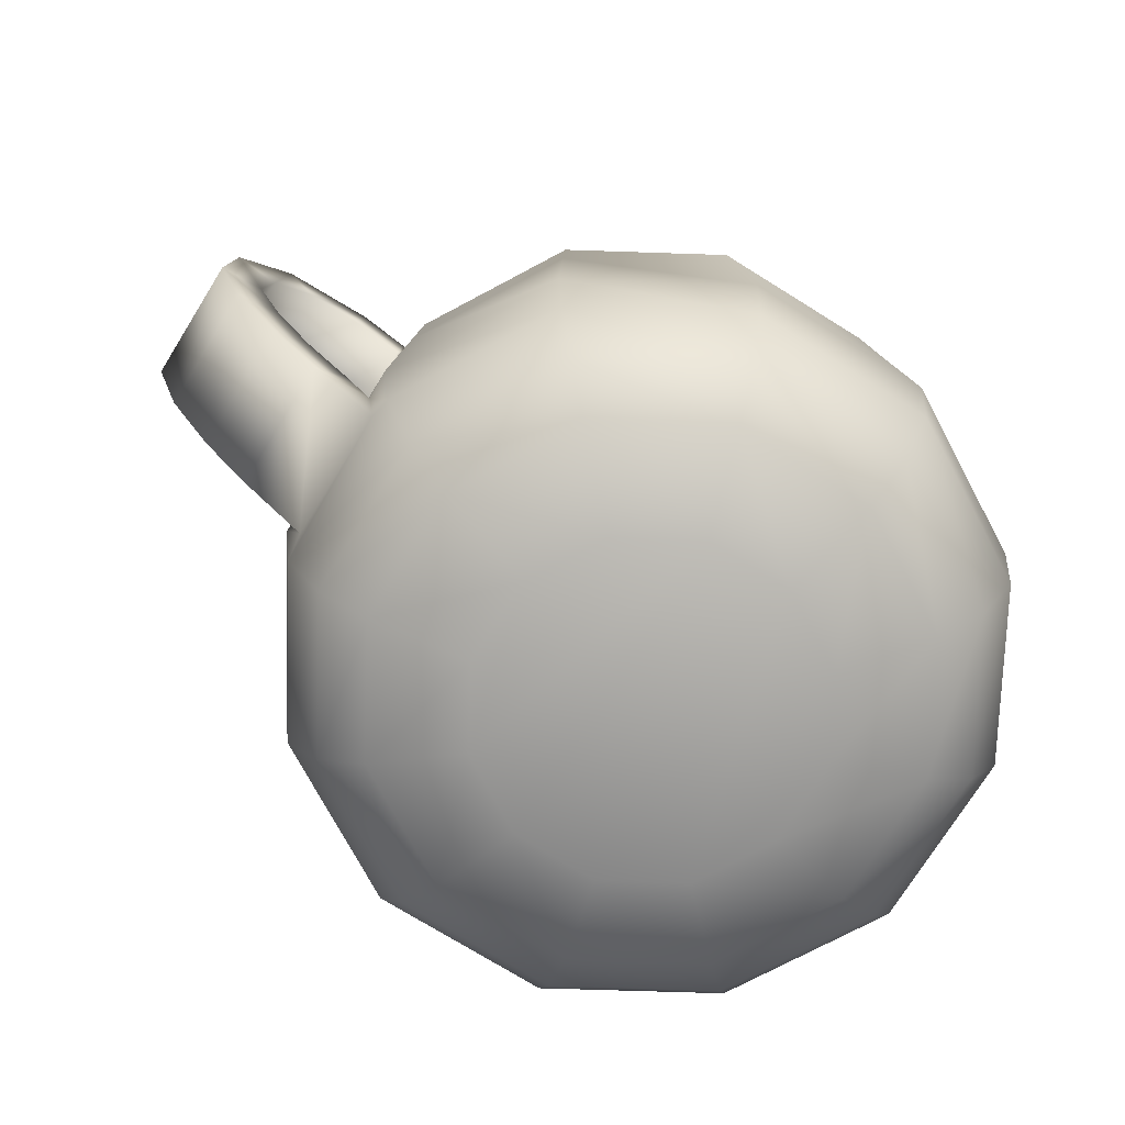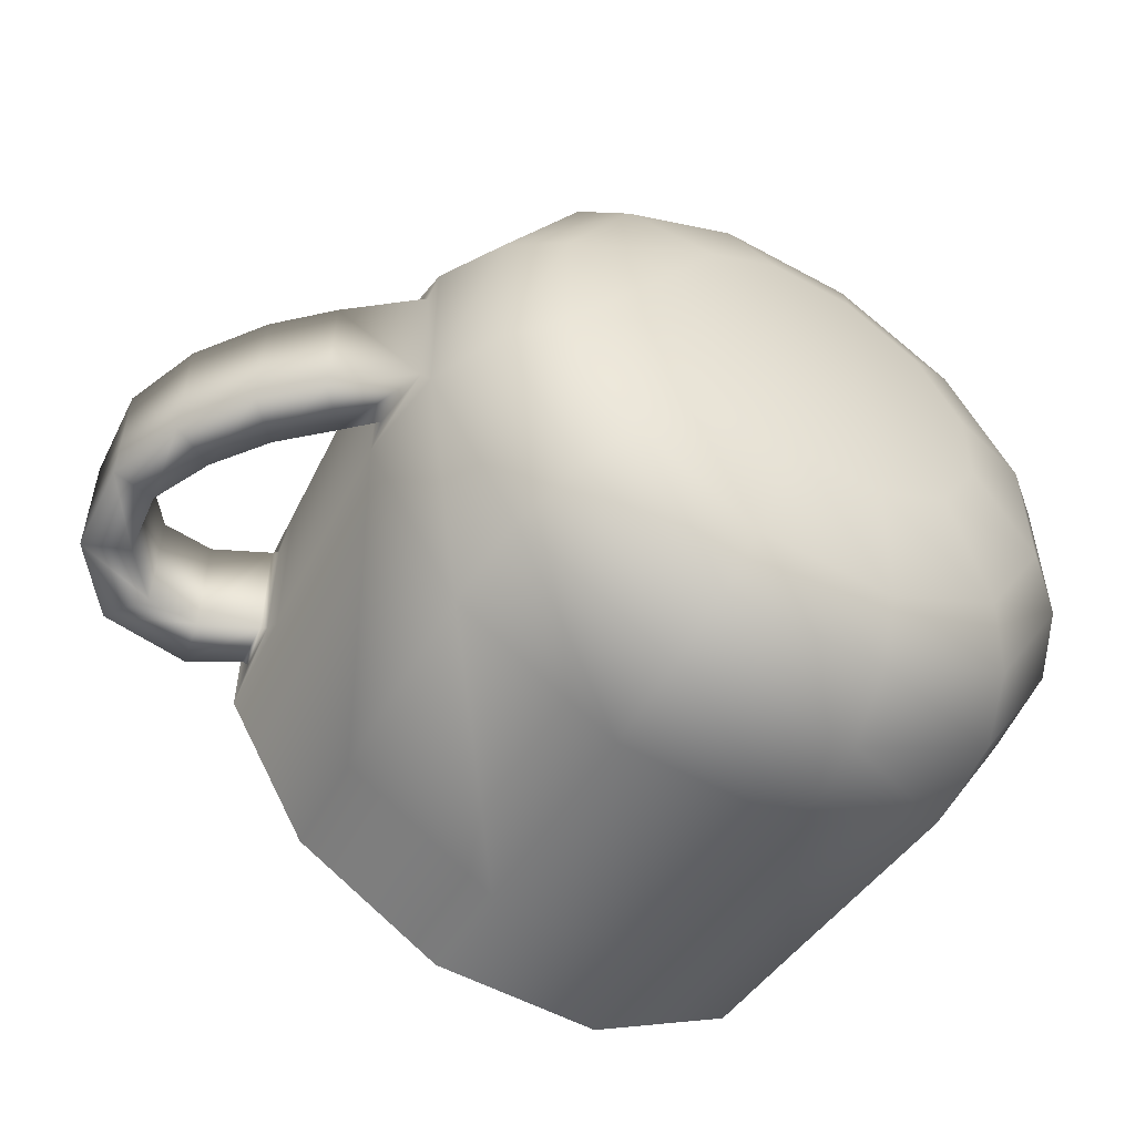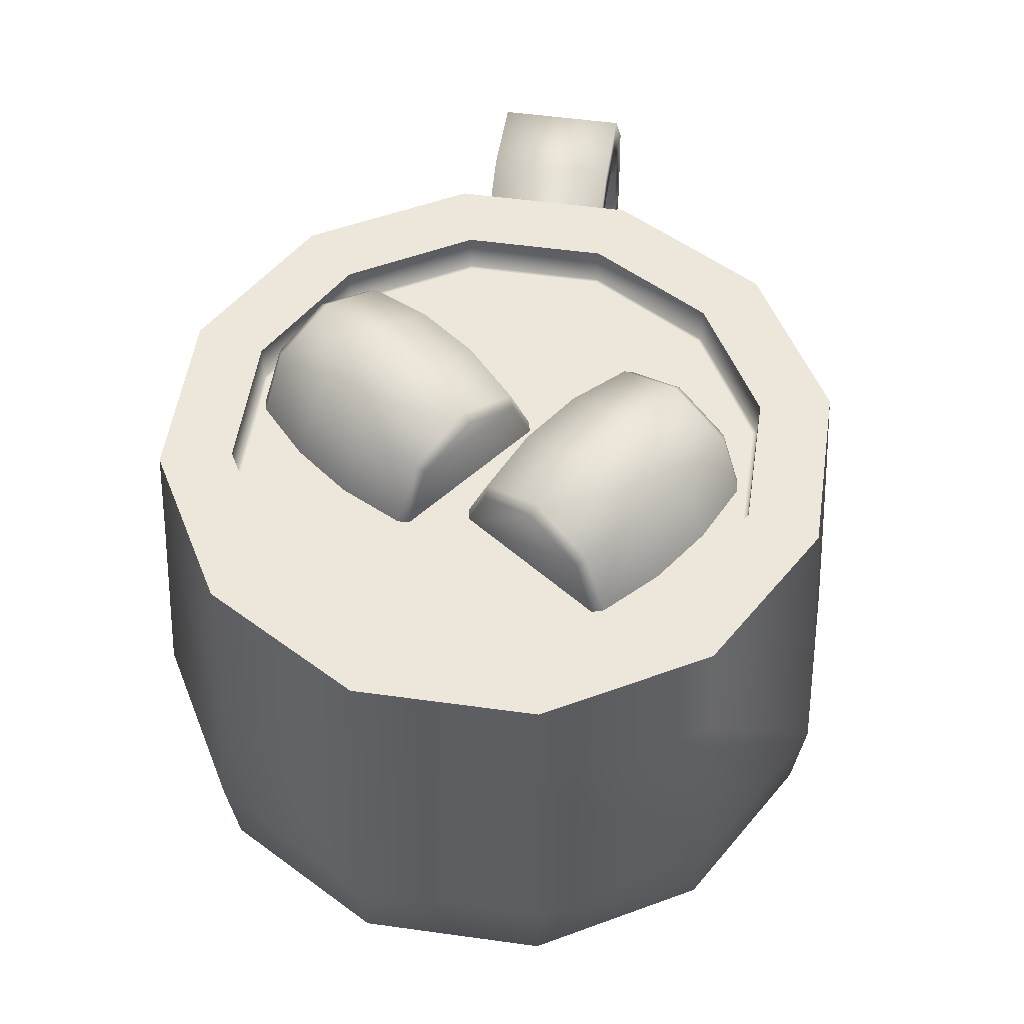
<metadata>
{"format":"obj","ext":"obj","renderer":"f3d","projection":"perspective","resolution":1024,"background":"white","views":[{"elev":-73.9,"azim":148.1,"up":"+Z"},{"elev":-53.3,"azim":149.5,"up":"+Y"},{"elev":52.6,"azim":-81.5,"up":"+Z"}]}
</metadata>
<code>
g cozyChallenge
v 0.03489 -0.01051 0.324
v 0.08755 0.04313 0.3338
v 0.1139 0.02265 0.2518
v 0.05927 -0.02806 0.2518
v 0.02416 -0.01441 0.3181
v 0.04659 -0.03099 0.2518
v -0.1036 0.08311 0.2518
v -0.08116 0.06653 0.3181
v -0.0285 0.02557 0.3464
v -0.02362 0.2226 0.2518
v 0.05635 0.2557 0.324
v 0.003684 0.2021 0.3338
v 0.03294 0.2743 0.2518
v 0.06707 0.2596 0.3181
v 0.04464 0.2772 0.2518
v 0.1939 0.1621 0.2518
v 0.1724 0.1797 0.3181
v 0.1197 0.2196 0.3464
v 0.1597 0.08311 0.2518
v 0.1139 0.02265 0.2518
v 0.08755 0.04313 0.3338
v 0.1334 0.1036 0.3338
v 0.1948 0.1504 0.2518
v 0.1714 0.168 0.324
v 0.1939 0.1621 0.2518
v 0.1724 0.1797 0.3181
v 0.003684 0.2021 0.3338
v -0.06946 0.1631 0.2518
v -0.02362 0.2226 0.2518
v -0.04215 0.1426 0.3338
v -0.1036 0.09579 0.2518
v -0.08019 0.07726 0.324
v -0.1036 0.08311 0.2518
v -0.08116 0.06653 0.3181
v -0.0285 0.02557 0.3464
v 0.03489 -0.01051 0.324
v 0.02416 -0.01441 0.3181
v -0.02265 0.03338 0.3542
v -0.08116 0.06653 0.3181
v 0.08755 0.04313 0.3338
v -0.08019 0.07726 0.324
v 0.02221 0.09287 0.3679
v 0.1334 0.1036 0.3338
v -0.04215 0.1426 0.3338
v 0.06805 0.1524 0.3679
v 0.1714 0.168 0.324
v 0.003684 0.2021 0.3338
v 0.1139 0.2118 0.3542
v 0.1724 0.1797 0.3181
v 0.05635 0.2557 0.324
v 0.1197 0.2196 0.3464
v 0.06707 0.2596 0.3181
v -0.1738 -0.1227 0.3201
v -0.1368 -0.1997 0.247
v -0.1904 -0.147 0.247
v -0.1172 -0.1724 0.3289
v -0.07434 -0.2426 0.247
v -0.05581 -0.2153 0.3289
v -0.006069 -0.2748 0.247
v 0.01149 -0.2504 0.3201
v 0.00661 -0.2738 0.247
v 0.02221 -0.2504 0.3142
v 0.05635 -0.05342 0.247
v 0.111 -0.1071 0.247
v 0.09341 -0.1314 0.3201
v 0.03782 -0.08073 0.3289
v -0.005093 -0.01051 0.247
v -0.0246 -0.03782 0.3289
v -0.07336 0.02167 0.247
v -0.09091 -0.003684 0.3201
v -0.08701 0.01972 0.247
v -0.1026 -0.002709 0.3142
v -0.08701 0.01972 0.247
v -0.1026 -0.002709 0.3142
v -0.1407 -0.05732 0.3416
v -0.1787 -0.1119 0.3142
v -0.1943 -0.1344 0.247
v -0.1904 -0.147 0.247
v -0.1738 -0.1227 0.3201
v -0.1407 -0.05732 0.3416
v -0.1738 -0.1227 0.3201
v -0.1787 -0.1119 0.3142
v -0.1319 -0.06317 0.3494
v -0.1026 -0.002709 0.3142
v -0.1172 -0.1724 0.3289
v -0.09091 -0.003684 0.3201
v -0.07141 -0.1051 0.363
v -0.05581 -0.2153 0.3289
v -0.0246 -0.03782 0.3289
v -0.008994 -0.148 0.363
v 0.01149 -0.2504 0.3201
v 0.03782 -0.08073 0.3289
v 0.05245 -0.1909 0.3494
v 0.02221 -0.2504 0.3142
v 0.09341 -0.1314 0.3201
v 0.06025 -0.1958 0.3416
v 0.09828 -0.1412 0.3142
v 0.111 -0.1071 0.247
v 0.09828 -0.1412 0.3142
v 0.09341 -0.1314 0.3201
v 0.1139 -0.1188 0.247
v 0.06025 -0.1958 0.3416
v 0.02221 -0.2504 0.3142
v 0.00661 -0.2738 0.247
v 0.4299 0.07239 -0.0661
v 0.3967 -0.07488 -0.09828
v 0.3967 0.07239 -0.09828
v 0.4299 -0.0739 -0.0661
v 0.4816 0.07141 -0.01831
v 0.4816 -0.0739 -0.01831
v 0.504 0.06848 0.2353
v 0.504 -0.07 0.2353
v 0.5479 -0.07098 0.1836
v 0.5479 0.06848 0.1836
v 0.5566 -0.07195 0.1094
v 0.5566 0.06946 0.1094
v 0.5254 -0.07293 0.04118
v 0.5254 0.07043 0.04118
v 0.4816 -0.0739 -0.01831
v 0.4816 0.07141 -0.01831
v 0.4445 0.06751 0.2392
v 0.504 -0.07 0.2353
v 0.504 0.06848 0.2353
v 0.4445 -0.07 0.2392
v 0.3831 0.06751 0.2089
v 0.3831 -0.07 0.2089
v 0.3762 -0.07098 0.205
v 0.3762 0.06946 0.205
v 0.465 0.07239 -0.11
v 0.3889 0.07336 -0.1705
v 0.3889 -0.07488 -0.1705
v 0.465 -0.07488 -0.11
v 0.5206 0.07141 -0.05732
v 0.5206 -0.0739 -0.05732
v 0.5371 0.06848 0.2811
v 0.5986 -0.07098 0.204
v 0.5371 -0.07 0.2811
v 0.5986 0.06848 0.204
v 0.6064 -0.07195 0.1007
v 0.6064 0.06946 0.1007
v 0.5742 -0.07293 0.01582
v 0.5742 0.07043 0.01582
v 0.5206 -0.0739 -0.05732
v 0.5206 0.07141 -0.05732
v 0.4338 0.06751 0.2938
v 0.5371 0.06848 0.2811
v 0.5371 -0.07 0.2811
v 0.4338 -0.07 0.2938
v 0.3782 0.06751 0.2626
v 0.3782 -0.06903 0.2626
v 0.3714 0.06848 0.2626
v 0.3714 -0.07098 0.2626
v 0.4299 -0.0739 -0.0661
v 0.3889 -0.07488 -0.1705
v 0.3967 -0.07488 -0.09828
v 0.465 -0.07488 -0.11
v 0.4816 -0.0739 -0.01831
v 0.5206 -0.0739 -0.05732
v 0.5254 -0.07293 0.04118
v 0.5742 -0.07293 0.01582
v 0.5566 -0.07195 0.1094
v 0.6064 -0.07195 0.1007
v 0.5479 -0.07098 0.1836
v 0.5986 -0.07098 0.204
v 0.504 -0.07 0.2353
v 0.5371 -0.07 0.2811
v 0.4445 -0.07 0.2392
v 0.4338 -0.07 0.2938
v 0.3831 -0.07 0.2089
v 0.3782 -0.06903 0.2626
v 0.3714 -0.07098 0.2626
v 0.3762 -0.07098 0.205
v 0.3967 0.07239 -0.09828
v 0.3889 0.07336 -0.1705
v 0.465 0.07239 -0.11
v 0.4299 0.07239 -0.0661
v 0.5206 0.07141 -0.05732
v 0.4816 0.07141 -0.01831
v 0.5742 0.07043 0.01582
v 0.5254 0.07043 0.04118
v 0.6064 0.06946 0.1007
v 0.5566 0.06946 0.1094
v 0.5986 0.06848 0.204
v 0.5479 0.06848 0.1836
v 0.5371 0.06848 0.2811
v 0.504 0.06848 0.2353
v 0.4338 0.06751 0.2938
v 0.4445 0.06751 0.2392
v 0.3782 0.06751 0.2626
v 0.3831 0.06751 0.2089
v 0.3762 0.06946 0.205
v 0.3714 0.06848 0.2626
v 0.2787 -0.2738 0.1719
v 0.1022 -0.3645 0.2977
v 0.2709 -0.267 0.2977
v 0.1051 -0.3743 0.1719
v 0.2924 -0.2885 -0.0817
v -0.09189 -0.3645 0.2977
v 0.11 -0.3928 -0.0817
v 0.2836 -0.2787 -0.1861
v -0.09482 -0.3743 0.1719
v -0.2606 -0.267 0.2977
v -0.2674 -0.2738 0.1719
v -0.09969 -0.3928 -0.0817
v -0.2821 -0.2885 -0.0817
v 0.1071 -0.3811 -0.1861
v 0.2553 -0.2514 -0.2582
v 0.09633 -0.3431 -0.2582
v -0.09677 -0.3811 -0.1861
v -0.2733 -0.2787 -0.1861
v -0.08604 -0.3431 -0.2582
v -0.245 -0.2514 -0.2582
v -0.2674 -0.2738 0.1719
v -0.3581 -0.09828 0.2977
v -0.2606 -0.267 0.2977
v -0.3679 -0.1012 0.1719
v -0.2821 -0.2885 -0.0817
v -0.3581 0.09677 0.2977
v -0.3874 -0.1061 -0.0817
v -0.2733 -0.2787 -0.1861
v -0.3679 0.09872 0.1719
v -0.2606 0.2655 0.2977
v -0.2674 0.2723 0.1719
v -0.3874 0.1046 -0.0817
v -0.2821 0.286 -0.0817
v -0.3747 -0.1032 -0.1861
v -0.245 -0.2514 -0.2582
v -0.3367 -0.09243 -0.2582
v -0.3747 0.1007 -0.1861
v -0.2733 0.2772 -0.1861
v -0.3367 0.09091 -0.2582
v -0.245 0.2489 -0.2582
v -0.2674 0.2723 0.1719
v -0.09189 0.363 0.2977
v -0.2606 0.2655 0.2977
v -0.09482 0.3718 0.1719
v -0.2821 0.286 -0.0817
v 0.1022 0.363 0.2977
v -0.09969 0.3913 -0.0817
v -0.2733 0.2772 -0.1861
v 0.1051 0.3718 0.1719
v 0.2709 0.2655 0.2977
v 0.2787 0.2723 0.1719
v 0.11 0.3913 -0.0817
v 0.2924 0.286 -0.0817
v -0.09677 0.3786 -0.1861
v -0.245 0.2489 -0.2582
v -0.08604 0.3406 -0.2582
v 0.1071 0.3786 -0.1861
v 0.2836 0.2772 -0.1861
v 0.09633 0.3406 -0.2582
v 0.2553 0.2489 -0.2582
v 0.2924 0.07629 0.2977
v 0.2153 0.2089 0.2528
v 0.2153 0.2089 0.2977
v 0.2924 0.07629 0.2528
v 0.2924 -0.0778 0.2977
v 0.2924 -0.0778 0.2528
v 0.2153 -0.2104 0.2977
v 0.2153 -0.2104 0.2528
v 0.347 -0.09243 -0.2582
v 0.2553 -0.2514 -0.2582
v 0.2836 -0.2787 -0.1861
v 0.385 -0.1032 -0.1861
v 0.347 0.09091 -0.2582
v 0.2924 -0.2885 -0.0817
v 0.385 0.1007 -0.1861
v 0.2553 0.2489 -0.2582
v 0.2836 0.2772 -0.1861
v 0.3977 0.1046 -0.0817
v 0.2924 0.286 -0.0817
v 0.3977 -0.1061 -0.0817
v 0.3782 -0.1012 0.1719
v 0.2787 -0.2738 0.1719
v 0.2709 -0.267 0.2977
v 0.3684 -0.09828 0.2977
v 0.3782 0.09872 0.1719
v 0.2787 0.2723 0.1719
v 0.3684 0.09677 0.2977
v 0.2709 0.2655 0.2977
v 0.3967 0.07239 -0.09828
v 0.3967 -0.07488 -0.09828
v 0.3889 0.07336 -0.1705
v 0.3889 -0.07488 -0.1705
v 0.3714 -0.07098 0.2626
v 0.3714 0.06848 0.2626
v 0.3762 -0.07098 0.205
v 0.3762 0.06946 0.205
v -0.2821 -0.0778 0.2977
v -0.205 -0.2104 0.2528
v -0.205 -0.2104 0.2977
v -0.2821 -0.0778 0.2528
v -0.2821 0.07629 0.2977
v -0.2821 0.07629 0.2528
v -0.205 0.2089 0.2977
v -0.205 0.2089 0.2528
v -0.205 -0.2104 0.2977
v -0.205 -0.2104 0.2528
v -0.07141 -0.2875 0.2528
v -0.07141 -0.2875 0.2977
v 0.0817 -0.2875 0.2528
v 0.0817 -0.2875 0.2977
v 0.2153 -0.2104 0.2528
v 0.2153 -0.2104 0.2977
v -0.07141 0.286 0.2977
v -0.205 0.2089 0.2528
v -0.205 0.2089 0.2977
v -0.07141 0.286 0.2528
v 0.0817 0.286 0.2977
v 0.0817 0.286 0.2528
v 0.2153 0.2089 0.2977
v 0.2153 0.2089 0.2528
v 0.2924 -0.0778 0.2977
v 0.3684 -0.09828 0.2977
v 0.2709 -0.267 0.2977
v 0.2153 -0.2104 0.2977
v 0.2924 0.07629 0.2977
v 0.1022 -0.3645 0.2977
v 0.3684 0.09677 0.2977
v 0.0817 -0.2875 0.2977
v 0.2153 0.2089 0.2977
v -0.09189 -0.3645 0.2977
v 0.2709 0.2655 0.2977
v -0.07141 -0.2875 0.2977
v 0.0817 0.286 0.2977
v -0.2606 -0.267 0.2977
v 0.1022 0.363 0.2977
v -0.205 -0.2104 0.2977
v -0.07141 0.286 0.2977
v -0.3581 -0.09828 0.2977
v -0.09189 0.363 0.2977
v -0.2821 -0.0778 0.2977
v -0.205 0.2089 0.2977
v -0.3581 0.09677 0.2977
v -0.2606 0.2655 0.2977
v -0.2821 0.07629 0.2977
v 0.2933 -0.0778 -0.3031
v 0.2163 -0.2124 -0.3031
v 0.2553 -0.2514 -0.2582
v 0.347 -0.09243 -0.2582
v 0.09633 -0.3431 -0.2582
v 0.2933 0.07629 -0.3031
v 0.347 0.09091 -0.2582
v 0.08268 -0.2894 -0.3031
v -0.08604 -0.3431 -0.2582
v 0.2163 0.2099 -0.3031
v 0.2553 0.2489 -0.2582
v -0.07239 -0.2894 -0.3031
v -0.245 -0.2514 -0.2582
v 0.08268 0.2869 -0.3031
v 0.09633 0.3406 -0.2582
v -0.206 -0.2124 -0.3031
v -0.3367 -0.09243 -0.2582
v -0.07239 0.2869 -0.3031
v -0.08604 0.3406 -0.2582
v -0.283 -0.0778 -0.3031
v -0.3367 0.09091 -0.2582
v -0.206 0.2099 -0.3031
v -0.245 0.2489 -0.2582
v -0.283 0.07629 -0.3031
v 0.05342 0.1806 -0.3421
v -0.04313 0.1806 -0.3421
v -0.128 0.1319 -0.3421
v -0.1767 0.048 -0.3421
v -0.1767 -0.04952 -0.3421
v -0.128 -0.1344 -0.3421
v -0.04313 -0.1831 -0.3421
v 0.05342 -0.1831 -0.3421
v 0.1383 -0.1344 -0.3421
v 0.1383 0.1319 -0.3421
v 0.187 0.048 -0.3421
v 0.187 -0.04952 -0.3421
v 0.2114 0.206 0.2528
v 0.2153 0.2089 0.2528
v 0.2924 0.07629 0.2528
v 0.2875 0.07434 0.2528
v 0.2924 -0.0778 0.2528
v 0.2875 -0.07683 0.2528
v 0.2153 -0.2104 0.2528
v 0.2114 -0.2075 0.2528
v 0.0817 -0.2875 0.2528
v 0.08073 -0.2826 0.2528
v -0.07141 -0.2875 0.2528
v 0.08073 0.2811 0.2528
v 0.0817 0.286 0.2528
v -0.07043 0.2811 0.2528
v -0.07141 0.286 0.2528
v -0.07043 -0.2826 0.2528
v -0.205 -0.2104 0.2528
v -0.2011 -0.2075 0.2528
v -0.2821 -0.0778 0.2528
v -0.2011 0.206 0.2528
v -0.205 0.2089 0.2528
v -0.2772 0.07434 0.2528
v -0.2821 0.07629 0.2528
v -0.2772 -0.07683 0.2528
g cozyChallenge_0
f 3 2 1
f 4 3 1
f 4 1 5
f 6 4 5
f 7 6 5
f 5 8 7
f 5 9 8
f 12 11 10
f 11 13 10
f 11 14 13
f 14 15 13
f 16 15 14
f 14 17 16
f 14 18 17
f 21 20 19
f 22 21 19
f 19 23 22
f 23 24 22
f 23 25 24
f 25 26 24
f 29 28 27
f 28 30 27
f 30 28 31
f 32 30 31
f 32 31 33
f 34 32 33
f 37 36 35
f 36 38 35
f 35 38 39
f 36 40 38
f 38 41 39
f 40 42 38
f 38 42 41
f 42 40 43
f 42 44 41
f 45 42 43
f 44 42 45
f 43 46 45
f 47 44 45
f 46 48 45
f 45 48 47
f 46 49 48
f 48 50 47
f 49 51 48
f 48 51 50
f 51 52 50
f 55 54 53
f 54 56 53
f 56 54 57
f 58 56 57
f 57 59 58
f 59 60 58
f 59 61 60
f 61 62 60
f 65 64 63
f 66 65 63
f 63 67 66
f 67 68 66
f 68 67 69
f 70 68 69
f 70 69 71
f 72 70 71
f 75 74 73
f 76 75 73
f 73 77 76
f 77 78 76
f 78 79 76
f 82 81 80
f 81 83 80
f 80 83 84
f 81 85 83
f 83 86 84
f 85 87 83
f 83 87 86
f 87 85 88
f 87 89 86
f 90 87 88
f 89 87 90
f 88 91 90
f 92 89 90
f 91 93 90
f 90 93 92
f 91 94 93
f 93 95 92
f 94 96 93
f 93 96 95
f 96 97 95
f 100 99 98
f 99 101 98
f 101 99 102
f 101 102 103
f 103 104 101
f 107 106 105
f 106 108 105
f 105 108 109
f 108 110 109
f 113 112 111
f 114 113 111
f 115 113 114
f 116 115 114
f 117 115 116
f 118 117 116
f 119 117 118
f 120 119 118
f 123 122 121
f 122 124 121
f 121 124 125
f 124 126 125
f 126 127 125
f 127 128 125
f 131 130 129
f 132 131 129
f 132 129 133
f 134 132 133
f 137 136 135
f 136 138 135
f 136 139 138
f 139 140 138
f 139 141 140
f 141 142 140
f 141 143 142
f 143 144 142
f 147 146 145
f 148 147 145
f 148 145 149
f 150 148 149
f 149 151 150
f 151 152 150
f 155 154 153
f 154 156 153
f 153 156 157
f 156 158 157
f 157 158 159
f 158 160 159
f 159 160 161
f 160 162 161
f 161 162 163
f 162 164 163
f 163 164 165
f 164 166 165
f 165 166 167
f 166 168 167
f 167 168 169
f 168 170 169
f 170 171 169
f 171 172 169
f 175 174 173
f 176 175 173
f 177 175 176
f 178 177 176
f 179 177 178
f 180 179 178
f 181 179 180
f 182 181 180
f 183 181 182
f 184 183 182
f 185 183 184
f 186 185 184
f 187 185 186
f 188 187 186
f 189 187 188
f 190 189 188
f 190 191 189
f 191 192 189
f 195 194 193
f 194 196 193
f 193 196 197
f 194 198 196
f 196 199 197
f 197 199 200
f 198 201 196
f 196 201 199
f 198 202 201
f 202 203 201
f 201 203 204
f 201 204 199
f 203 205 204
f 199 206 200
f 199 204 206
f 200 206 207
f 206 208 207
f 204 205 209
f 204 209 206
f 206 209 208
f 205 210 209
f 209 211 208
f 209 210 211
f 210 212 211
f 215 214 213
f 214 216 213
f 213 216 217
f 214 218 216
f 216 219 217
f 217 219 220
f 218 221 216
f 216 221 219
f 218 222 221
f 222 223 221
f 221 223 224
f 221 224 219
f 223 225 224
f 219 226 220
f 219 224 226
f 220 226 227
f 226 228 227
f 224 225 229
f 224 229 226
f 226 229 228
f 225 230 229
f 229 231 228
f 229 230 231
f 230 232 231
f 235 234 233
f 234 236 233
f 233 236 237
f 234 238 236
f 236 239 237
f 237 239 240
f 238 241 236
f 236 241 239
f 238 242 241
f 242 243 241
f 241 243 244
f 241 244 239
f 243 245 244
f 239 246 240
f 239 244 246
f 240 246 247
f 246 248 247
f 244 245 249
f 244 249 246
f 246 249 248
f 245 250 249
f 249 251 248
f 249 250 251
f 250 252 251
f 255 254 253
f 254 256 253
f 253 256 257
f 256 258 257
f 257 258 259
f 258 260 259
f 263 262 261
f 264 263 261
f 264 261 265
f 266 263 264
f 267 264 265
f 267 265 268
f 269 267 268
f 270 267 269
f 271 270 269
f 272 266 264
f 272 270 273
f 274 266 272
f 273 274 272
f 275 274 273
f 276 275 273
f 277 270 271
f 270 277 273
f 278 277 271
f 279 277 278
f 280 279 278
f 267 270 281
f 281 270 282
f 270 272 282
f 283 267 281
f 282 272 284
f 264 267 283
f 272 264 284
f 284 264 283
f 279 276 285
f 286 279 285
f 277 279 286
f 285 276 287
f 288 277 286
f 276 273 287
f 273 277 288
f 287 273 288
f 291 290 289
f 290 292 289
f 289 292 293
f 292 294 293
f 293 294 295
f 294 296 295
f 299 298 297
f 300 299 297
f 301 299 300
f 302 301 300
f 303 301 302
f 304 303 302
f 307 306 305
f 306 308 305
f 305 308 309
f 308 310 309
f 309 310 311
f 310 312 311
f 315 314 313
f 316 315 313
f 313 314 317
f 318 315 316
f 314 319 317
f 320 318 316
f 317 319 321
f 322 318 320
f 319 323 321
f 324 322 320
f 321 323 325
f 326 322 324
f 323 327 325
f 328 326 324
f 325 327 329
f 330 326 328
f 327 331 329
f 332 330 328
f 329 331 333
f 334 330 332
f 331 335 333
f 336 334 332
f 333 335 336
f 335 334 336
f 339 338 337
f 340 339 337
f 339 341 338
f 340 337 342
f 343 340 342
f 341 344 338
f 341 345 344
f 343 342 346
f 347 343 346
f 345 348 344
f 345 349 348
f 347 346 350
f 351 347 350
f 349 352 348
f 349 353 352
f 351 350 354
f 355 351 354
f 353 356 352
f 353 357 356
f 355 354 358
f 359 355 358
f 357 359 360
f 357 360 356
f 359 358 360
f 350 346 361
f 354 350 362
f 350 361 362
f 358 354 363
f 354 362 363
f 360 358 364
f 358 363 364
f 356 360 365
f 360 364 365
f 366 364 363
f 366 365 364
f 356 365 366
f 366 363 362
f 352 356 366
f 352 366 367
f 367 366 362
f 348 352 367
f 368 367 362
f 348 367 368
f 368 362 361
f 344 348 368
f 344 368 369
f 369 368 361
f 338 344 369
f 369 361 370
f 346 370 361
f 346 342 370
f 342 371 370
f 369 370 371
f 342 337 371
f 338 369 372
f 371 372 369
f 337 372 371
f 337 338 372
f 375 374 373
f 376 375 373
f 377 375 376
f 378 377 376
f 379 377 378
f 380 378 376
f 380 379 378
f 376 373 380
f 381 379 380
f 382 381 380
f 373 382 380
f 383 381 382
f 373 374 384
f 373 384 382
f 374 385 384
f 384 385 386
f 384 386 382
f 385 387 386
f 388 383 382
f 386 388 382
f 389 383 388
f 390 389 388
f 386 390 388
f 391 389 390
f 386 387 392
f 386 392 390
f 387 393 392
f 392 393 394
f 392 394 390
f 393 395 394
f 396 391 390
f 394 396 390
f 395 391 396
f 394 395 396

</code>
